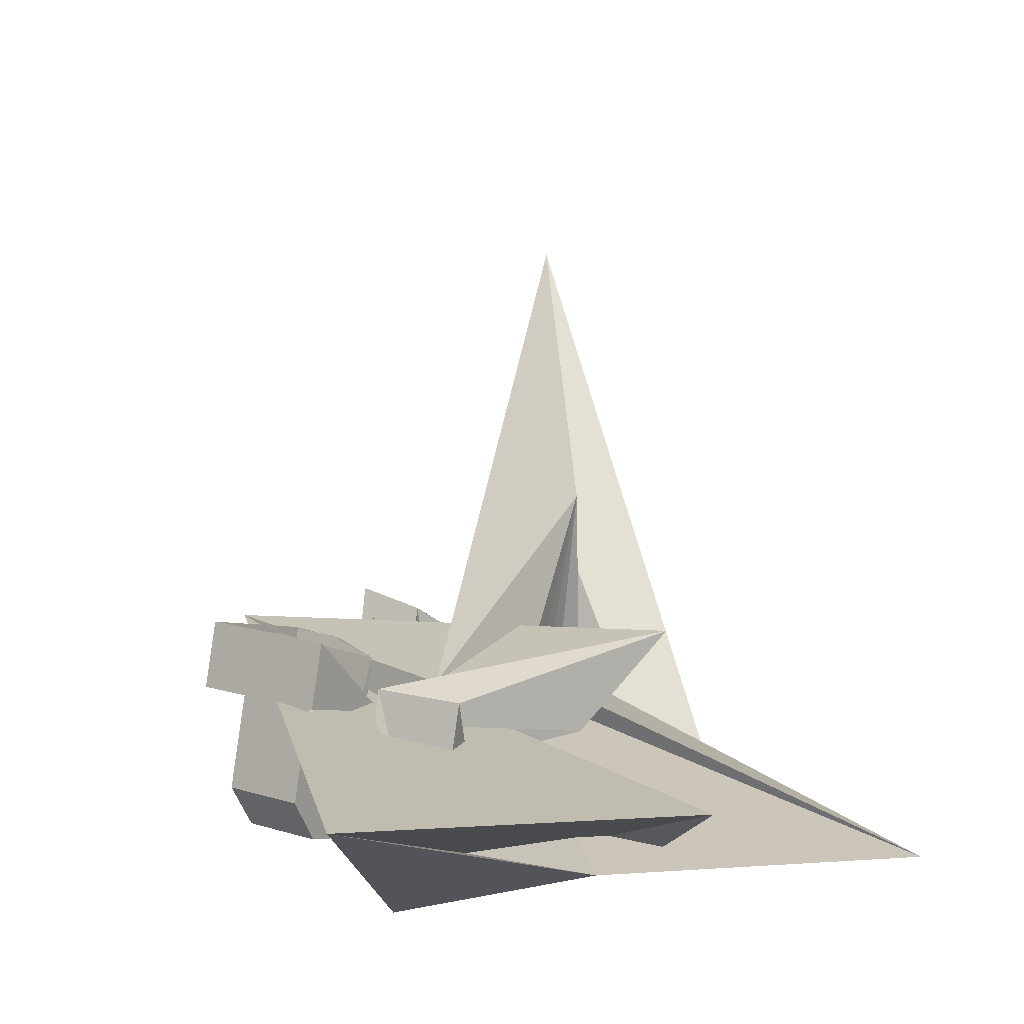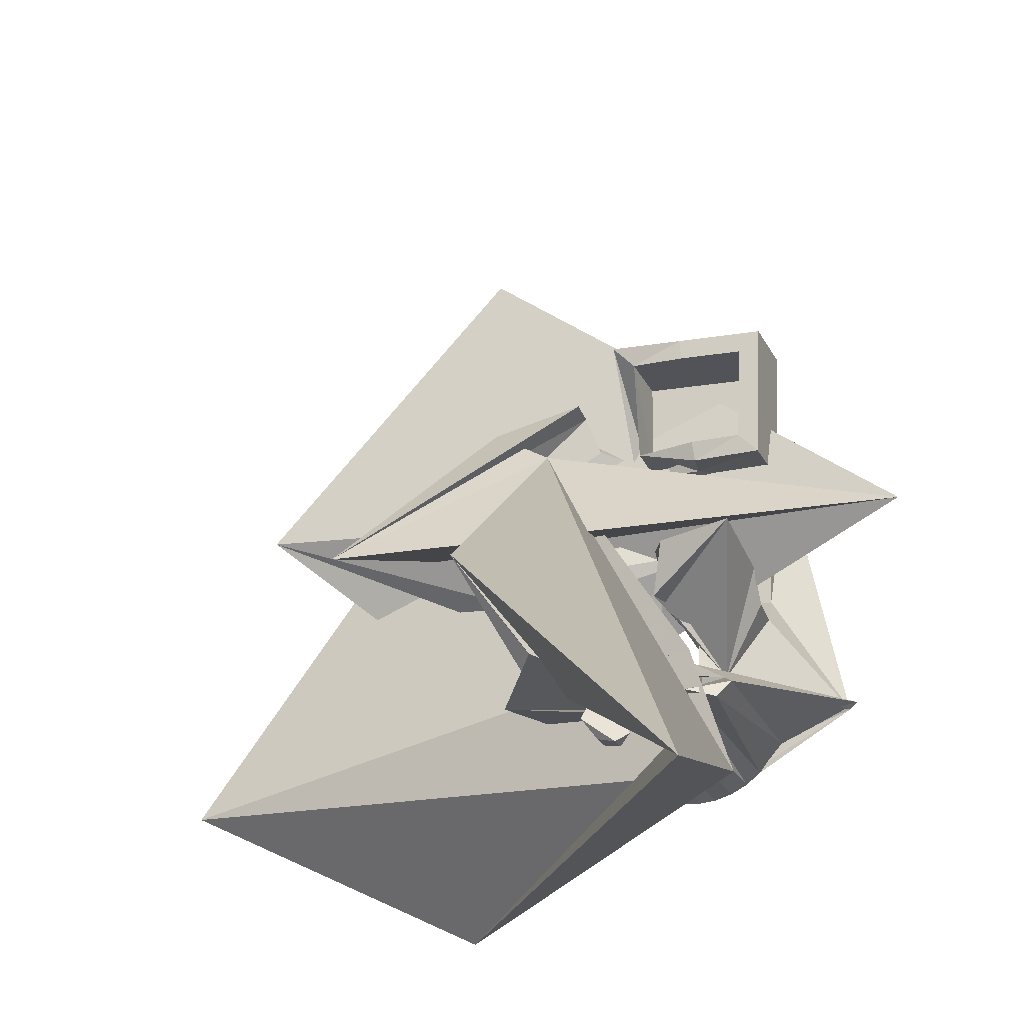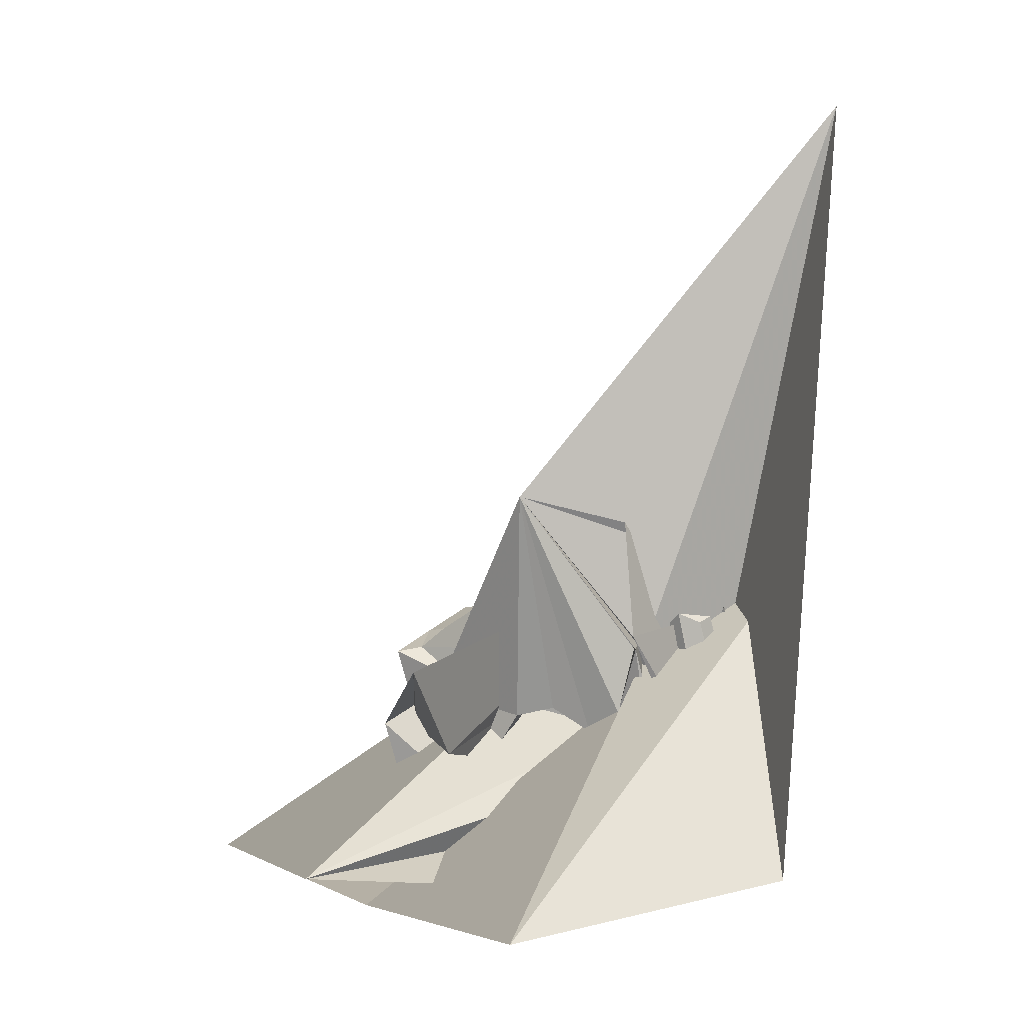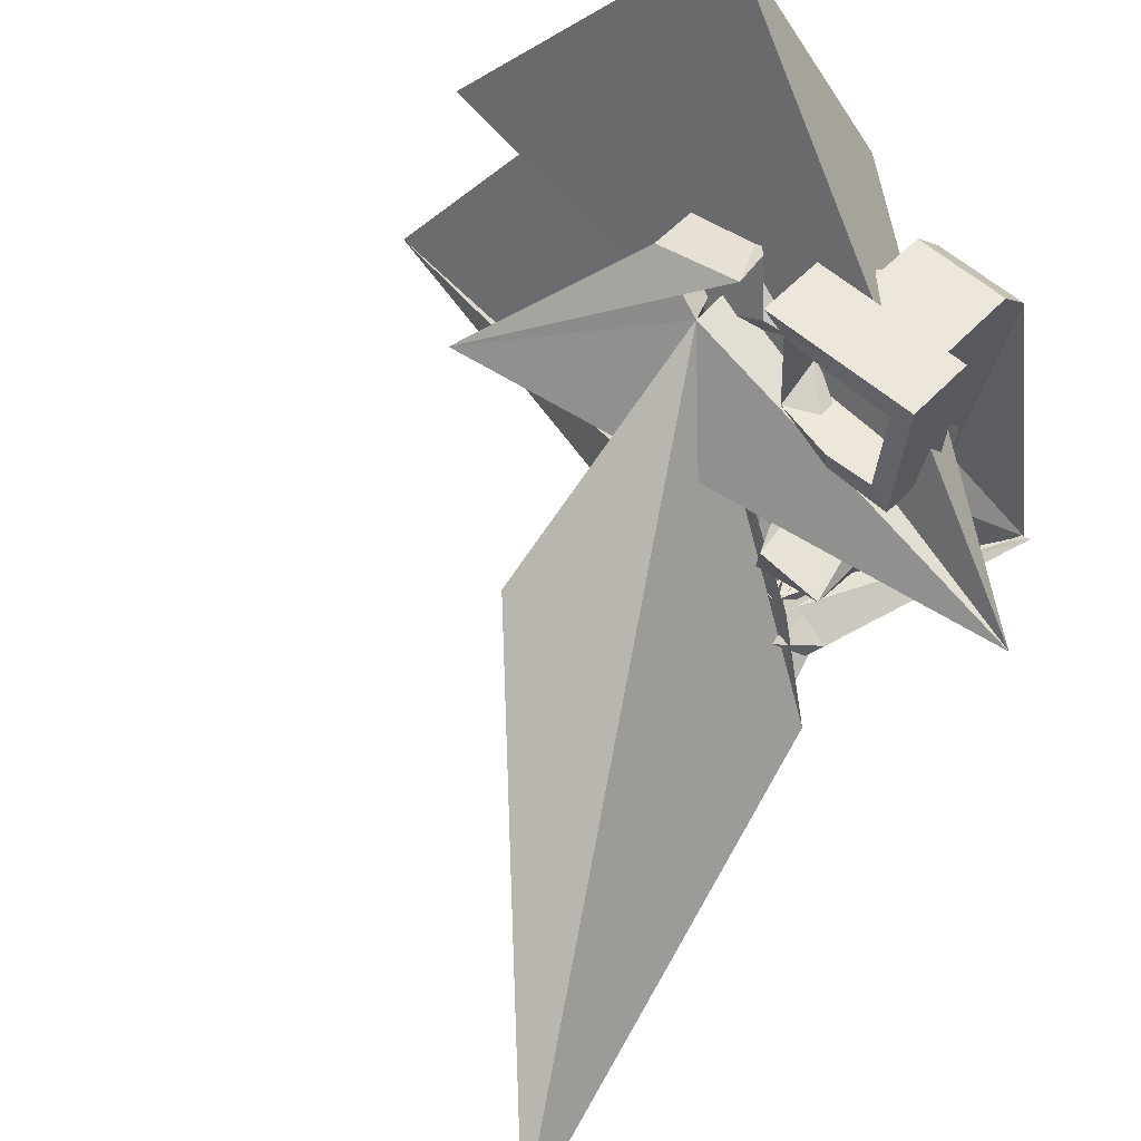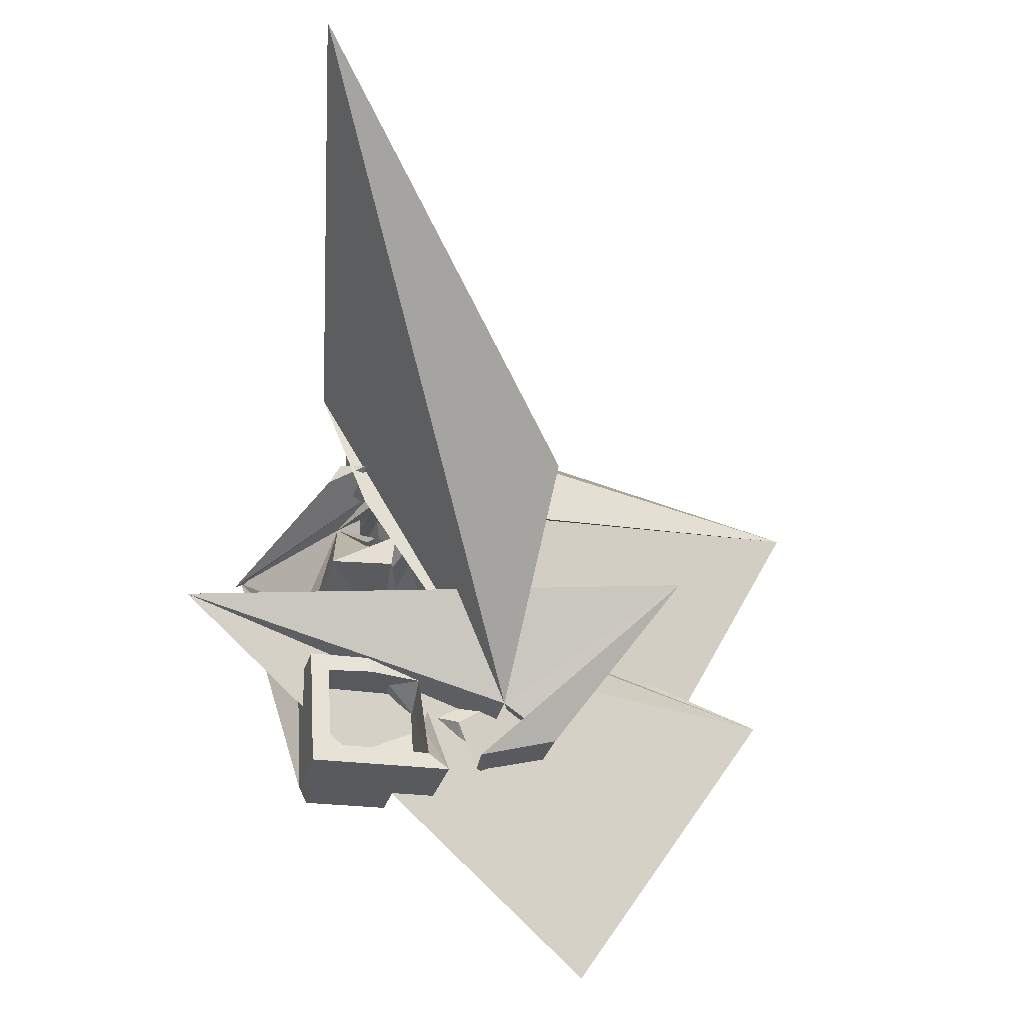
<metadata>
{"format":"obj","ext":"obj","renderer":"f3d","projection":"perspective","resolution":1024,"background":"white","views":[{"elev":-15.4,"azim":35.1,"up":"+Y"},{"elev":-15.0,"azim":-175.0,"up":"+Z"},{"elev":2.8,"azim":122.3,"up":"+Y"},{"elev":60.8,"azim":-154.5,"up":"+Z"},{"elev":51.0,"azim":-5.0,"up":"+Y"}]}
</metadata>
<code>
v -0.0559 -0.03809 0.0466
v -0.07735 -0.01675 -0.04999
v -0.05306 0.01227 0.07942
v -0.05239 -0.026 0.06318
v -0.08011 -0.01531 -0.04748
v -0.05167 0.01868 0.03149
v -0.05166 -0.02394 -0.06151
v -0.04915 -0.01268 0.006417
v -0.0487 -0.01057 -0.009363
v -0.04716 -0.02443 -0.06694
v -0.04606 0.0373 0.08297
v -0.04761 0.002229 -0.01906
v -0.04537 0.01268 0.07227
v -0.04467 0.04371 0.03504
v -0.04439 0.01718 0.03861
v -0.04297 -0.02486 -0.07219
v -0.04211 0.01077 0.06839
v -0.04174 0.01292 0.04167
v -0.04134 0.01432 0.04187
v -0.04475 0.01773 -0.01681
v -0.03986 -0.02932 -0.04684
v -0.03955 -0.02887 -0.05063
v -0.03947 -0.02997 -0.04307
v -0.03876 0.0363 0.07562
v -0.04245 0.02638 -0.004894
v -0.0385 -0.02864 -0.05431
v -0.03836 -0.03078 -0.0395
v -0.03792 -0.02565 -0.07656
v -0.03779 0.0408 0.04196
v -0.03678 -0.02864 -0.05774
v -0.03657 0.03257 0.004684
v -0.03658 -0.03174 -0.03624
v -0.03517 -0.01648 0.005676
v -0.03513 0.03771 0.005526
v -0.03477 -0.000755 0.0261
v -0.03447 -0.02885 -0.06079
v -0.0342 -0.03281 -0.03342
v -0.0341 -0.01588 -0.000685
v -0.03325 0.06482 0.004056
v -0.03219 -0.02678 -0.07988
v -0.03195 0.000621 0.02872
v -0.03157 0.02366 -0.04507
v -0.03164 -0.02928 -0.06334
v -0.03135 -0.03393 -0.03113
v -0.02028 0.04378 -0.04414
v -0.02913 0.001997 0.03134
v -0.03347 0.04931 -0.05159
v -0.0284 -0.02991 -0.0653
v -0.02819 0.01229 0.03025
v -0.0282 -0.03513 -0.02885
v -0.0277 -0.003402 0.02971
v -0.02711 0.01045 0.04111
v -0.02686 0.02177 -0.006657
v -0.02631 0.003373 0.03395
v -0.02598 -0.02821 -0.08205
v -0.02813 0.05245 -0.05766
v -0.02592 0.009517 0.04096
v -0.0256 -0.001686 0.03157
v -0.02506 -0.009624 0.02432
v -0.02491 -0.03069 -0.06668
v -0.02465 -0.03623 -0.02816
v -0.02453 -0.008763 0.06629
v -0.02442 0.005847 0.06825
v -0.02353 -0.04711 0.04634
v -0.0235 2.9e-05 0.03343
v -0.02349 0.004749 0.03657
v -0.02334 0.003994 0.07917
v -0.02276 0.0352 0.004646
v -0.02283 0.02411 0.03316
v -0.01693 0.05434 -0.05536
v -0.02147 0.02619 0.03961
v -0.02142 0.01695 0.08096
v -0.0214 0.001745 0.03529
v -0.02127 -0.03159 -0.06751
v -0.02165 0.03611 0.03395
v -0.02099 0.02116 0.07411
v -0.02067 0.006124 0.03919
v -0.02064 -0.006051 0.03332
v -0.02054 0.03611 0.04104
v -0.01953 -0.02988 -0.08297
v -0.01941 -0.03518 0.06291
v -0.01929 0.003461 0.03714
v -0.01926 -0.003994 0.03442
v -0.01884 -0.0187 -0.01095
v -0.02182 0.02807 -0.03784
v -0.01858 -0.02081 0.004823
v -0.01847 -0.02224 0.01421
v -0.02154 0.03148 -0.04622
v -0.02145 0.02652 -0.02937
v -0.01787 -0.001938 0.03552
v -0.0135 -0.03352 -0.06949
v -0.01871 0.03948 -0.04747
v -0.01719 0.005177 0.039
v -0.01887 0.03572 -0.02758
v -0.01713 0.03028 0.07544
v -0.01671 0.05019 -0.0658
v -0.01648 0.000118 0.03662
v -0.01641 0.02904 0.08272
v -0.016 -0.006379 -0.02056
v -0.01418 0.04495 -0.04176
v -0.01522 0.03923 -0.02694
v -0.01512 -0.01462 0.0383
v -0.0151 0.002174 0.03772
v -0.01476 -0.01855 0.06527
v -0.007592 -0.0363 -0.0629
v -0.01371 0.004229 0.03882
v -0.01358 -0.008697 0.03693
v -0.01166 0.03367 -0.04449
v -0.01308 -0.03174 -0.08262
v -0.0121 0.0403 -0.02461
v -0.01291 -0.006301 0.03727
v -0.01224 -0.003905 0.03761
v -0.01176 0.008771 -0.01844
v -0.01157 -0.00151 0.03795
v -0.01098 0.04906 -0.06913
v -0.0109 0.000887 0.03829
v 0.1485 -0.04918 0.02744
v -0.01089 0.04367 -0.053
v -0.00873 -0.03612 -0.06038
v -0.01023 0.003281 0.03863
v -0.009149 0.0351 -0.02023
v -0.009892 0.004249 0.03998
v -0.00988 0.004108 0.04095
v -0.009517 0.000181 0.06792
v -0.0095 0.005654 0.04018
v -0.009125 0.001586 0.06812
v 0.0591 -0.06146 0.1381
v -0.01061 0.03585 -0.05525
v -0.02799 -0.03133 -0.05334
v -0.006236 0.04854 -0.01979
v -0.006857 -0.03371 -0.081
v -0.006163 0.02499 0.002279
v 0.1072 -0.05465 -0.003818
v -0.00561 0.006624 0.03655
v -0.005135 0.001472 0.07193
v -0.00477 0.04763 -0.07129
v 0.1012 -0.06845 0.03331
v -0.02624 -0.03359 -0.04334
v -0.005371 0.03675 -0.05613
v -0.009118 0.0539 -0.000865
v -0.01682 0.001824 -0.002965
v -0.003021 -0.008447 0.04344
v 0.008608 -0.04333 -0.02018
v -0.002749 -0.01139 0.06366
v 0.1771 -0.05514 -0.08264
v 0.01319 -0.04247 -0.06081
v 0.01364 -0.02192 -0.03124
v -0.001094 -0.03572 -0.07818
v 0.06727 -0.04621 -0.1337
v 0.0177 -0.04499 -0.05475
v -0.001173 0.03841 -0.05716
v -0.0129 -0.03873 -0.0501
v 0.01782 -0.04007 -0.02065
v 0.001058 0.003292 0.03628
v -0.00094 0.02482 0.03954
v -0.02816 -0.03755 -0.06576
v 0.00087 0.0236 0.0751
v 0.001668 -0.002969 0.07896
v -0.01142 0.02757 -0.05774
v -0.007538 -0.002574 -0.02685
v 0.01587 0.0421 -0.06098
v 0.003999 -0.0377 -0.07426
v 0.04831 0.03949 -0.05873
v -0.03272 0.01425 0.005719
v -0.001474 0.003049 0.04651
v 0.005075 -0.02427 0.03426
v 0.008433 0.04504 -0.07197
v 0.00829 -0.02373 0.03227
v 0.008218 -0.03957 -0.0694
v 0.008629 0.02194 0.08251
v 0.008911 -0.02131 0.03257
v -0.003983 0.002861 0.04068
v 0.00578 -0.01793 0.03363
v 0.005605 -0.01473 0.02964
v -0.09403 0.05968 0.01185
v -0.003021 0.007959 0.01461
v 0.03591 0.08376 -0.04786
v 0.01031 -0.01368 0.03371
v 0.01145 -0.04128 -0.06373
v 0.01768 -0.01963 0.02312
v 0.01165 -0.02455 0.03142
v 0.01303 0.003136 0.01648
v 0.01287 -0.0222 0.03081
v 0.01569 -0.03061 0.05989
v 0.01354 -0.04327 -0.05763
v 0.01123 -0.07716 0.03877
v 0.0136 0.03625 -0.03935
v 0.01391 -0.01979 0.0299
v 0.01477 0.04304 -0.07072
v 0.01458 -0.02469 0.06068
v 0.07849 -0.008759 0.008716
v 0.01507 -0.02539 0.03062
v 0.01521 -0.01744 0.02942
v 0.0132 -0.02954 -0.02424
v 0.01652 -0.01516 0.02898
v 0.01684 -0.02309 0.02906
v -0.001877 0.02946 -0.05126
v 0.01075 0.03832 -0.04962
v 0.01774 -0.01282 0.02837
v 0.0185 -0.02623 0.02982
v 0.0186 -0.0208 0.0275
v -0.01852 0.04938 -0.03958
v 0.01384 0.03591 -0.04265
v 0.02095 -0.007959 0.06408
v 0.02044 0.04669 -0.06397
v 0.02037 -0.0185 0.02594
v 0.02035 -0.006468 0.02024
v 0.02081 -0.02399 0.02731
v -0.0337 0.06321 -0.08656
v 0.03694 0.03308 -0.05344
v 0.01477 0.003366 0.0472
v -0.01963 0.2509 -0.1136
v 0.01722 0.03214 -0.04105
v 0.02213 -0.01621 0.02438
v 0.02839 0.0321 -0.05235
v 0.02312 -0.02174 0.0248
v 0.02312 0.005002 0.06551
v 0.02331 -0.05145 -0.01538
v 0.02389 -0.01391 0.02282
v 0.114 0.02791 0.001387
v 0.02514 0.01057 -0.002341
v 0.0066 0.01739 -0.02838
v 0.02543 -0.0195 0.02228
v 0.02625 -0.01903 0.05981
v 0.02606 -0.04046 -0.01525
v 0.02679 0.005976 0.003148
v 0.02708 -0.02933 -0.02084
v 0.02729 -0.01696 -0.03095
v 0.02774 -0.01725 0.01977
v 0.02933 0.03225 -0.06002
v 0.03005 -0.01501 0.01726
v 0.0313 -0.002421 -0.02868
v 0.02722 0.03129 -0.04806
v 0.06233 0.09421 -0.01457
v 0.03744 0.006918 -0.01502
v 0.03941 -0.03278 0.02588
v 0.04079 0.003153 0.000188
v 0.04534 -0.03806 0.05145
v 0.05523 -0.002698 0.05646
v 0.03468 0.009943 0.04383
f 166 236 238
f 166 238 184
f 164 235 221
f 235 237 221
f 237 226 221
f 226 176 221
f 176 164 221
f 160 232 164
f 232 235 164
f 160 147 228
f 160 228 232
f 172 190 211
f 190 224 211
f 211 191 172
f 211 224 204
f 211 204 191
f 20 113 53
f 113 132 53
f 132 31 53
f 31 25 53
f 25 20 53
f 99 113 12
f 113 20 12
f 99 12 84
f 12 9 84
f 84 9 38
f 9 8 38
f 8 33 38
f 33 86 38
f 86 84 38
f 123 124 142
f 124 144 142
f 142 102 123
f 142 144 104
f 142 104 102
f 104 144 124
f 122 120 106
f 122 106 93
f 35 33 8
f 35 8 18
f 41 35 18
f 46 41 18
f 54 46 18
f 66 54 18
f 77 66 18
f 122 93 77
f 18 122 77
f 86 33 87
f 33 35 59
f 35 51 59
f 51 78 59
f 78 107 59
f 107 87 59
f 87 33 59
f 103 106 116
f 106 120 116
f 103 82 93
f 103 93 106
f 82 66 77
f 82 77 93
f 97 103 114
f 103 116 114
f 97 73 82
f 97 82 103
f 82 73 66
f 73 54 66
f 90 97 112
f 97 114 112
f 90 65 73
f 90 73 97
f 73 65 54
f 65 46 54
f 83 90 111
f 90 112 111
f 83 58 65
f 83 65 90
f 65 58 46
f 58 41 46
f 83 111 107
f 83 107 78
f 58 83 78
f 58 78 51
f 58 51 41
f 51 35 41
f 166 168 181
f 166 181 192
f 231 226 237
f 231 237 236
f 229 231 236
f 223 229 236
f 216 223 236
f 208 216 236
f 200 208 236
f 166 192 200
f 236 166 200
f 176 226 182
f 226 231 207
f 231 219 207
f 219 199 207
f 199 180 207
f 180 182 207
f 182 226 207
f 183 181 171
f 181 168 171
f 183 196 192
f 183 192 181
f 196 208 200
f 196 200 192
f 188 183 173
f 183 171 173
f 188 201 196
f 188 196 183
f 196 201 208
f 201 216 208
f 193 188 174
f 188 173 174
f 193 206 201
f 193 201 188
f 201 206 216
f 206 223 216
f 195 193 178
f 193 174 178
f 195 214 206
f 195 206 193
f 206 214 223
f 214 229 223
f 195 178 180
f 195 180 199
f 214 195 199
f 214 199 219
f 214 219 229
f 219 231 229
f 19 52 57
f 52 125 57
f 125 122 57
f 122 18 57
f 18 19 57
f 171 168 166
f 117 133 143
f 204 217 220
f 117 143 147
f 191 204 220
f 191 220 175
f 173 171 166
f 174 173 166
f 178 174 166
f 180 178 166
f 184 190 172
f 166 184 172
f 180 166 172
f 180 172 191
f 182 180 191
f 117 147 160
f 182 191 175
f 176 182 175
f 164 176 175
f 160 164 175
f 175 117 160
f 227 225 218
f 227 218 185
f 228 227 185
f 239 238 236
f 232 228 185
f 240 239 236
f 240 236 237
f 232 185 234
f 235 232 234
f 234 240 237
f 237 235 234
f 161 151 91
f 151 74 91
f 91 105 163
f 91 163 161
f 105 119 177
f 105 177 163
f 119 129 187
f 119 187 177
f 129 138 198
f 129 198 187
f 138 146 203
f 138 203 198
f 146 150 210
f 146 210 203
f 150 153 210
f 153 213 210
f 153 156 213
f 156 215 213
f 156 152 212
f 156 212 215
f 152 149 212
f 149 209 212
f 149 145 209
f 145 202 209
f 145 137 197
f 145 197 202
f 137 127 186
f 137 186 197
f 127 117 175
f 127 175 186
f 130 140 50
f 140 61 50
f 50 44 121
f 50 121 130
f 44 37 110
f 44 110 121
f 37 32 101
f 37 101 110
f 32 27 94
f 32 94 101
f 27 23 94
f 23 89 94
f 23 21 89
f 21 85 89
f 21 22 88
f 21 88 85
f 22 26 92
f 22 92 88
f 26 30 100
f 26 100 92
f 30 36 108
f 30 108 100
f 36 43 108
f 43 118 108
f 43 48 118
f 48 128 118
f 48 60 139
f 48 139 128
f 60 74 139
f 74 151 139
f 233 234 185
f 233 185 179
f 179 169 233
f 169 230 233
f 169 162 222
f 169 222 230
f 162 148 205
f 162 205 222
f 148 131 189
f 148 189 205
f 131 109 167
f 131 167 189
f 109 80 159
f 109 159 167
f 80 55 159
f 55 136 159
f 55 40 115
f 55 115 136
f 40 28 115
f 28 96 115
f 28 16 70
f 28 70 96
f 16 10 56
f 16 56 70
f 10 7 56
f 7 47 56
f 7 5 47
f 5 45 47
f 5 2 45
f 2 42 45
f 132 141 68
f 141 39 68
f 39 34 68
f 34 31 68
f 31 132 68
f 39 141 140
f 175 220 240
f 159 136 115
f 205 189 167
f 47 45 42
f 70 56 47
f 70 47 42
f 233 230 222
f 115 96 70
f 159 115 70
f 159 70 42
f 205 167 159
f 234 233 222
f 222 205 159
f 234 222 159
f 39 140 130
f 39 130 121
f 42 39 121
f 42 121 110
f 42 110 101
f 42 101 94
f 42 94 89
f 42 89 85
f 42 85 88
f 42 88 92
f 42 92 100
f 42 100 108
f 159 42 108
f 159 108 118
f 159 118 128
f 159 128 139
f 159 139 151
f 159 151 161
f 159 161 163
f 159 163 177
f 234 159 177
f 234 177 187
f 234 187 198
f 234 198 203
f 234 203 210
f 234 210 213
f 234 213 215
f 234 215 212
f 240 234 212
f 186 175 240
f 197 186 240
f 202 197 240
f 209 202 240
f 212 209 240
f 225 227 194
f 227 228 194
f 228 147 194
f 147 143 194
f 143 225 194
f 218 225 133
f 225 143 133
f 49 52 19
f 17 63 67
f 6 49 19
f 17 67 3
f 6 19 17
f 17 3 6
f 67 63 126
f 125 52 49
f 158 67 126
f 125 49 154
f 126 125 154
f 126 154 158
f 170 98 72
f 98 11 72
f 11 3 72
f 3 67 72
f 67 158 72
f 158 170 72
f 29 79 75
f 29 75 14
f 98 95 24
f 11 98 24
f 24 29 14
f 14 11 24
f 157 95 98
f 75 79 155
f 157 98 170
f 165 75 155
f 165 155 157
f 170 165 157
f 135 13 76
f 13 24 76
f 24 95 76
f 95 157 76
f 157 135 76
f 134 15 13
f 13 135 134
f 13 15 29
f 13 29 24
f 15 134 71
f 134 155 71
f 155 79 71
f 79 29 71
f 29 15 71
f 134 135 157
f 134 157 155
f 165 170 154
f 170 158 154
f 14 75 69
f 75 165 69
f 165 154 69
f 154 49 69
f 49 6 69
f 6 14 69
f 11 14 3
f 14 6 3
f 224 190 184
f 217 204 224
f 224 184 238
f 239 217 224
f 224 238 239
f 4 81 62
f 81 104 62
f 104 124 62
f 124 126 62
f 126 63 62
f 63 17 62
f 17 4 62
f 218 133 117
f 61 64 1
f 40 55 80
f 109 131 148
f 2 5 7
f 7 10 16
f 2 7 16
f 162 169 179
f 16 28 40
f 16 40 80
f 2 16 80
f 80 109 148
f 162 179 185
f 80 148 162
f 80 162 185
f 218 117 127
f 218 127 137
f 185 218 137
f 185 137 145
f 185 145 149
f 185 149 152
f 185 152 156
f 185 156 153
f 185 153 150
f 185 150 146
f 80 185 146
f 80 146 138
f 80 138 129
f 80 129 119
f 80 119 105
f 80 105 91
f 80 91 74
f 80 74 60
f 80 60 48
f 80 48 43
f 2 80 43
f 2 43 36
f 2 36 30
f 2 30 26
f 2 26 22
f 2 22 21
f 2 21 23
f 2 23 27
f 1 2 27
f 50 61 1
f 44 50 1
f 37 44 1
f 32 37 1
f 27 32 1
f 116 120 122
f 140 141 132
f 104 81 64
f 140 132 113
f 102 104 64
f 102 64 61
f 114 116 122
f 112 114 122
f 111 112 122
f 107 111 122
f 126 124 123
f 125 126 123
f 122 125 123
f 107 122 123
f 107 123 102
f 87 107 102
f 140 113 99
f 87 102 61
f 86 87 61
f 84 86 61
f 99 84 61
f 61 140 99
f 25 31 34
f 4 17 19
f 1 4 19
f 25 34 39
f 25 39 42
f 20 25 42
f 12 20 42
f 12 42 2
f 9 12 2
f 9 2 1
f 1 19 18
f 1 18 8
f 1 8 9
f 240 220 239
f 220 217 239
f 81 4 64
f 4 1 64

</code>
